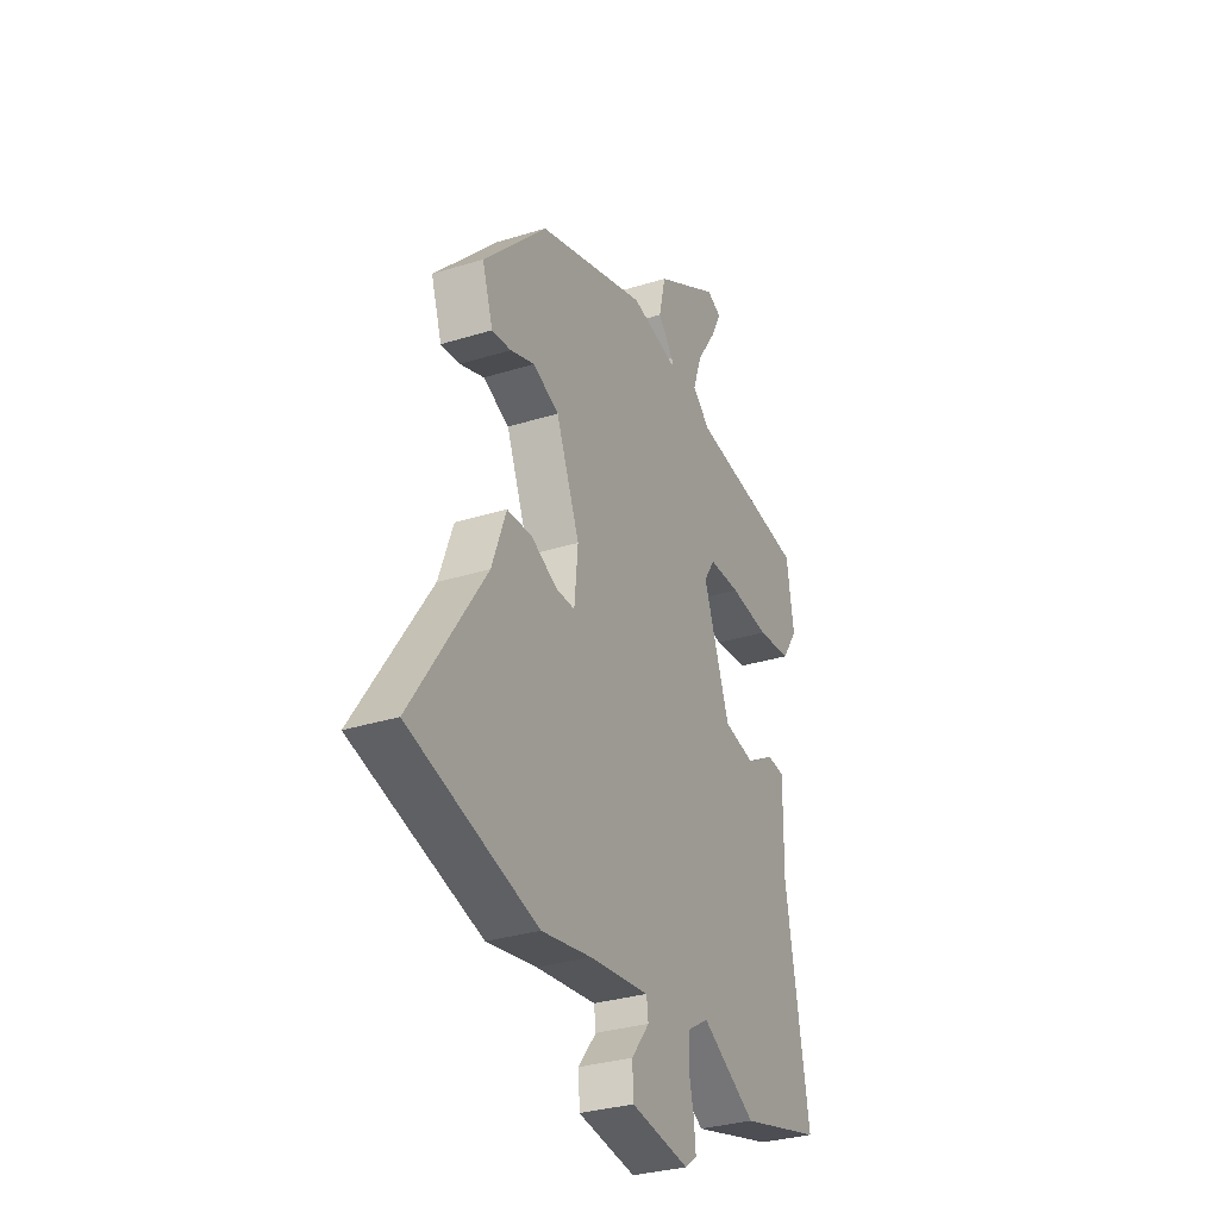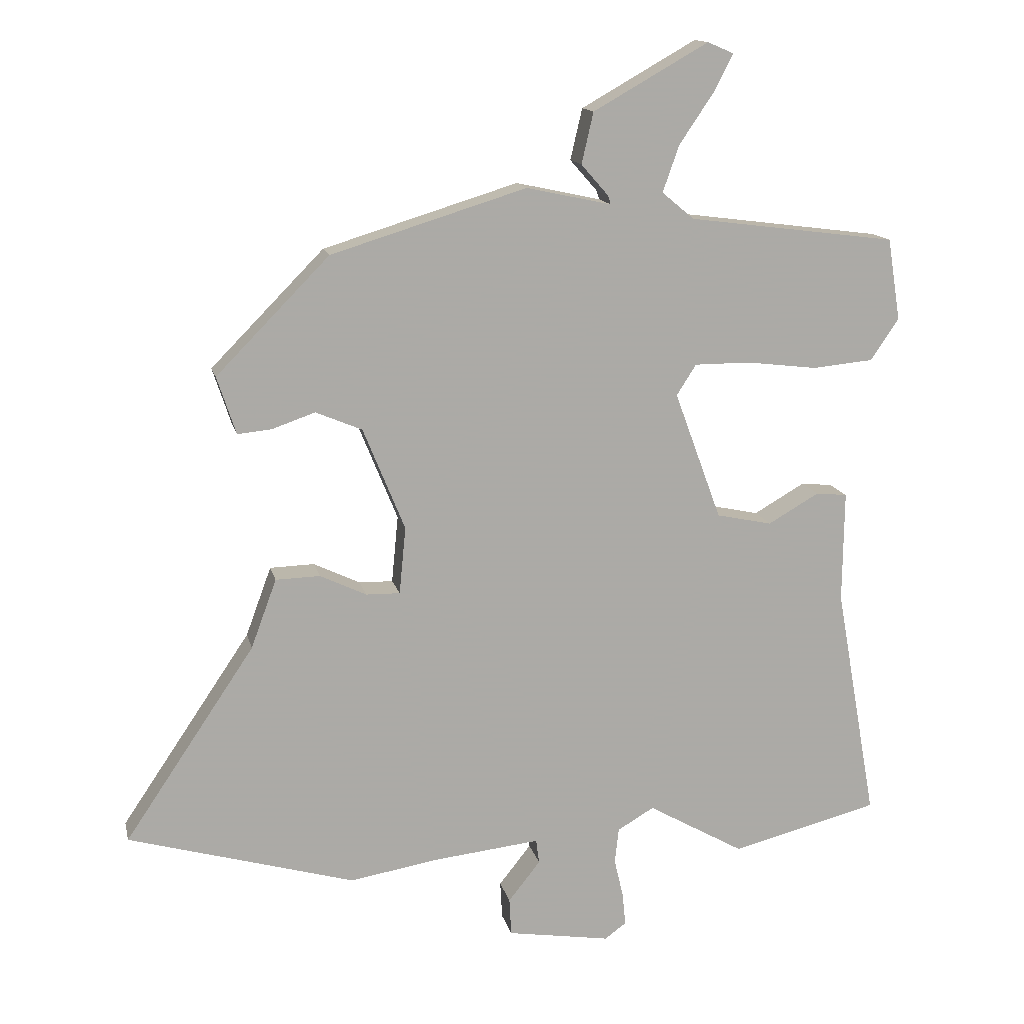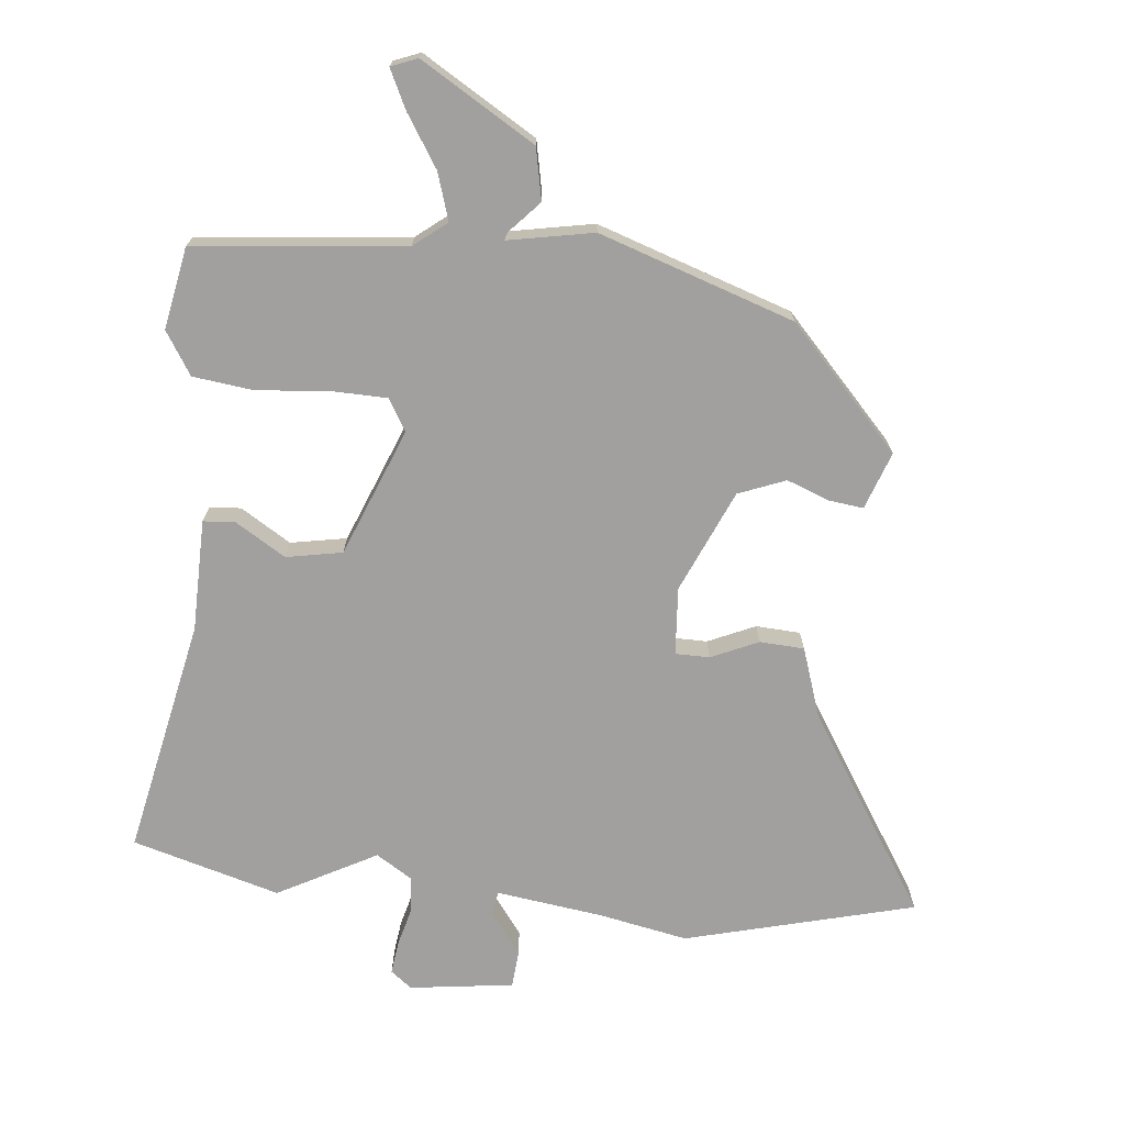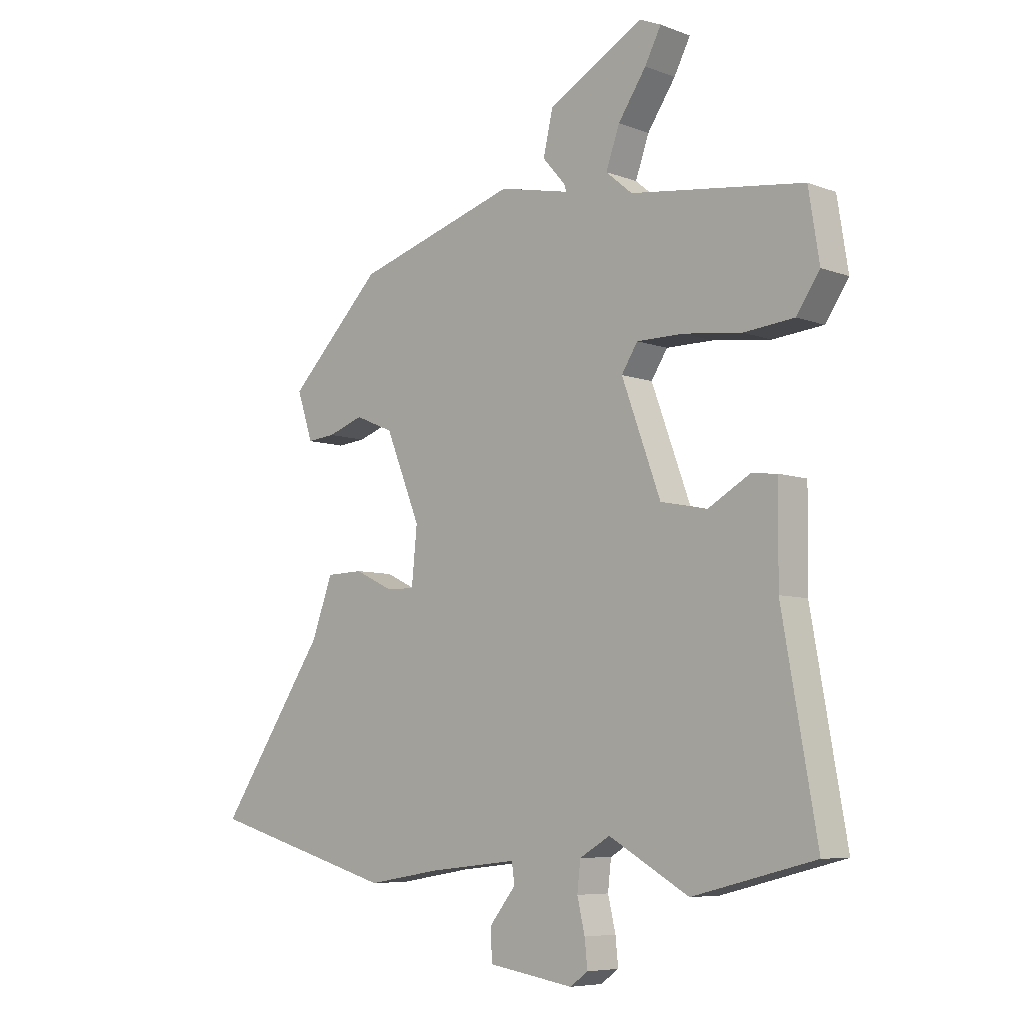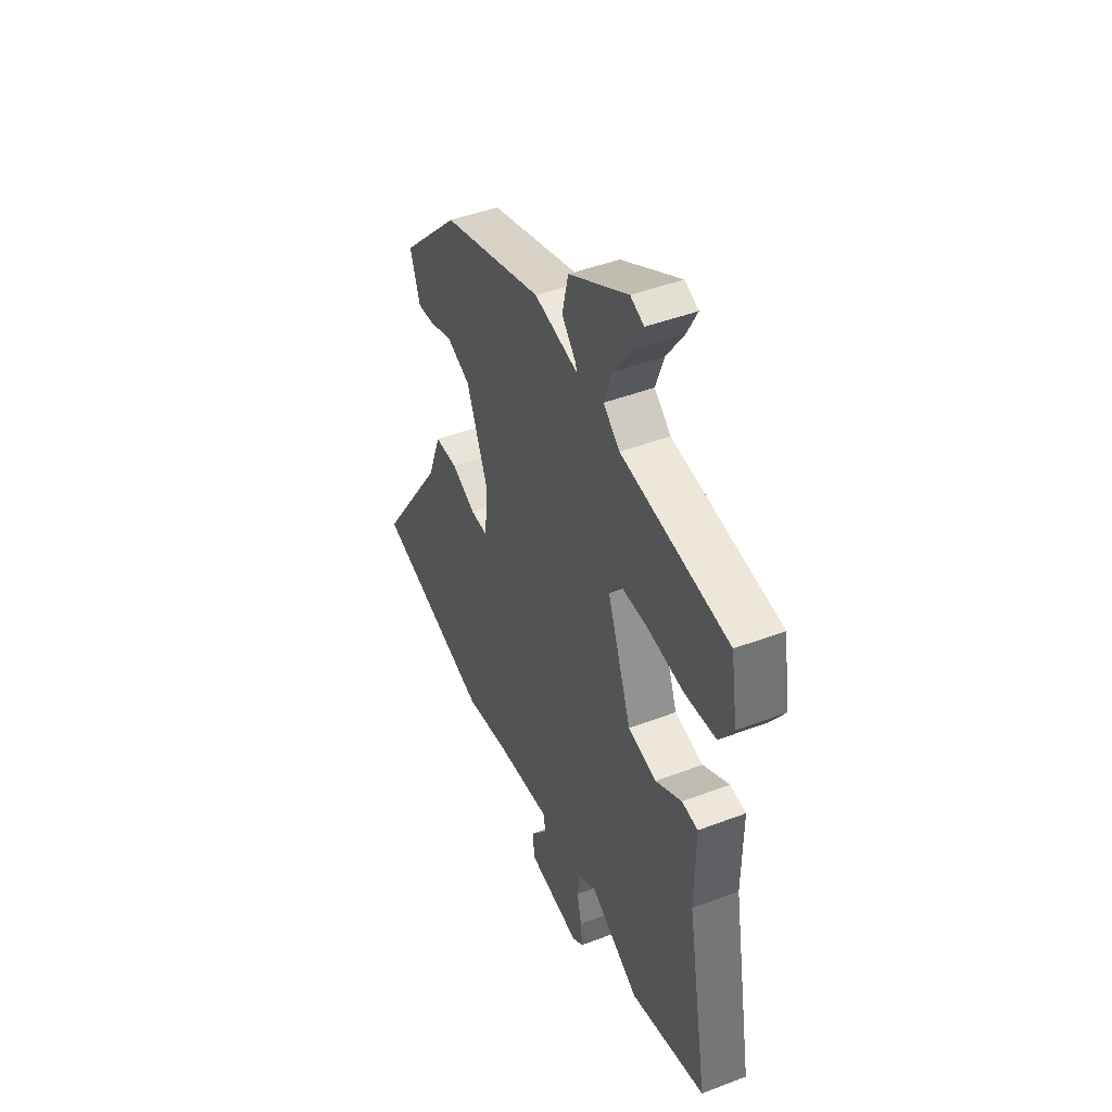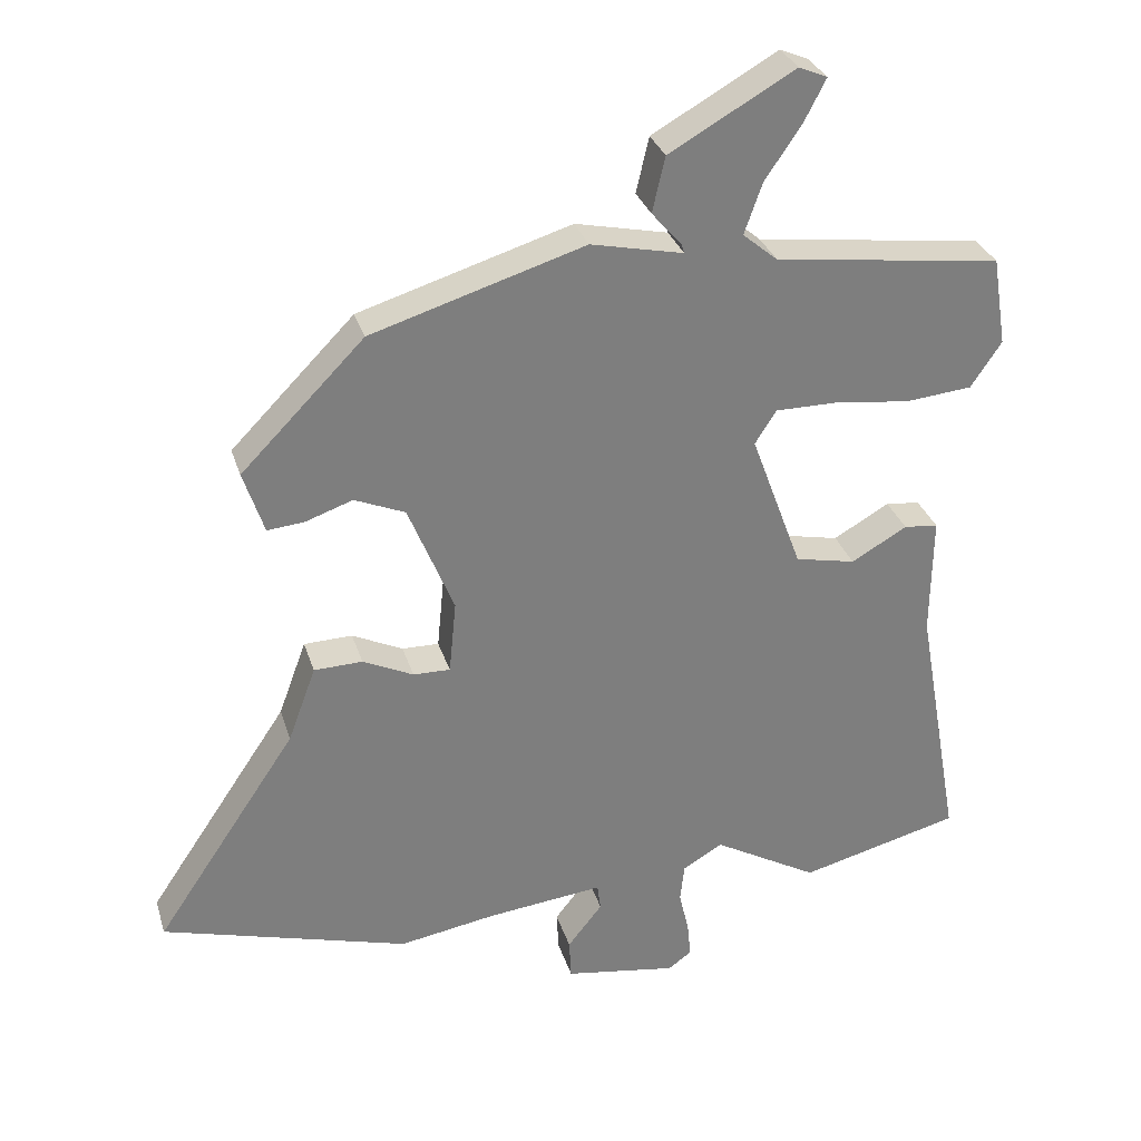
<metadata>
{"format":"obj","ext":"obj","renderer":"f3d","projection":"perspective","resolution":1024,"background":"white","views":[{"elev":-31.2,"azim":114.1,"up":"+Z"},{"elev":14.1,"azim":167.6,"up":"+Z"},{"elev":-71.8,"azim":-7.3,"up":"+Y"},{"elev":-6.8,"azim":-137.4,"up":"+Z"},{"elev":45.5,"azim":-113.7,"up":"+Z"},{"elev":30.7,"azim":164.0,"up":"+Z"}]}
</metadata>
<code>
v 0.682 0.07 -0.448
v 0.335 0.07 -0.547
v 0.199 0.07 -0.524
v 0.036 0.07 -0.506
v 0.031 0.07 -0.543
v 0.08 0.07 -0.605
v 0.077 0.07 -0.662
v -0.081 0.07 -0.687
v -0.114 0.07 -0.663
v -0.109 0.07 -0.613
v -0.095 0.07 -0.553
v -0.101 0.07 -0.499
v -0.157 0.07 -0.466
v -0.305 0.07 -0.55
v -0.531 0.07 -0.492
v -0.467 0.07 -0.131
v -0.469 0.07 0.039
v -0.421 0.07 0.044
v -0.343 0.07 -0.001
v -0.258 0.07 0.017
v -0.186 0.07 0.213
v -0.216 0.07 0.26
v -0.302 0.07 0.26
v -0.41 0.07 0.247
v -0.503 0.07 0.256
v -0.546 0.07 0.32
v -0.526 0.07 0.445
v -0.207 0.07 0.486
v -0.158 0.07 0.527
v -0.183 0.07 0.598
v -0.235 0.07 0.675
v -0.265 0.07 0.733
v -0.225 0.07 0.75
v -0.049 0.07 0.65
v -0.031 0.07 0.572
v -0.073 0.07 0.524
v -0.077 0.07 0.511
v 0.053 0.07 0.539
v 0.352 0.07 0.447
v 0.525 0.07 0.271
v 0.496 0.07 0.183
v 0.444 0.07 0.188
v 0.378 0.07 0.211
v 0.307 0.07 0.181
v 0.243 0.07 0.024
v 0.253 0.07 -0.079
v 0.305 0.07 -0.078
v 0.376 0.07 -0.044
v 0.444 0.07 -0.046
v 0.483 0.07 -0.152
v 0.682 0 -0.448
v 0.335 0 -0.547
v 0.199 0 -0.524
v 0.036 0 -0.506
v 0.031 0 -0.543
v 0.08 0 -0.605
v 0.077 0 -0.662
v -0.081 0 -0.687
v -0.114 0 -0.663
v -0.109 0 -0.613
v -0.095 0 -0.553
v -0.101 0 -0.499
v -0.157 0 -0.466
v -0.305 0 -0.55
v -0.531 0 -0.492
v -0.467 0 -0.131
v -0.469 0 0.039
v -0.421 0 0.044
v -0.343 0 -0.001
v -0.258 0 0.017
v -0.186 0 0.213
v -0.216 0 0.26
v -0.302 0 0.26
v -0.41 0 0.247
v -0.503 0 0.256
v -0.546 0 0.32
v -0.526 0 0.445
v -0.207 0 0.486
v -0.158 0 0.527
v -0.183 0 0.598
v -0.235 0 0.675
v -0.265 0 0.733
v -0.225 0 0.75
v -0.049 0 0.65
v -0.031 0 0.572
v -0.073 0 0.524
v -0.077 0 0.511
v 0.053 0 0.539
v 0.352 0 0.447
v 0.525 0 0.271
v 0.496 0 0.183
v 0.444 0 0.188
v 0.378 0 0.211
v 0.307 0 0.181
v 0.243 0 0.024
v 0.253 0 -0.079
v 0.305 0 -0.078
v 0.376 0 -0.044
v 0.444 0 -0.046
v 0.483 0 -0.152
f 47 48 49 50
f 1 2 3
f 50 1 3
f 47 50 3
f 46 47 3
f 45 46 3 4
f 41 42 43
f 40 41 43
f 39 40 43
f 38 39 43
f 37 38 43
f 37 43 44
f 34 35 36
f 33 34 36
f 32 33 36
f 31 32 36
f 30 31 36
f 29 30 36 37
f 37 44 45
f 29 37 45
f 28 29 45
f 26 27 28
f 25 26 28
f 24 25 28
f 23 24 28
f 16 17 18 19
f 16 19 20
f 15 16 20
f 14 15 20
f 13 14 20
f 12 13 20 21
f 9 10 11
f 8 9 11
f 7 8 11
f 6 7 11
f 5 6 11
f 4 5 11 12
f 45 4 12 21
f 22 23 28
f 21 22 28 45
f 100 99 98 97
f 53 52 51
f 53 51 100
f 53 100 97
f 53 97 96
f 54 53 96 95
f 93 92 91
f 93 91 90
f 93 90 89
f 93 89 88
f 93 88 87
f 94 93 87
f 86 85 84
f 86 84 83
f 86 83 82
f 86 82 81
f 86 81 80
f 87 86 80 79
f 95 94 87
f 95 87 79
f 95 79 78
f 78 77 76
f 78 76 75
f 78 75 74
f 78 74 73
f 69 68 67 66
f 70 69 66
f 70 66 65
f 70 65 64
f 70 64 63
f 71 70 63 62
f 61 60 59
f 61 59 58
f 61 58 57
f 61 57 56
f 61 56 55
f 62 61 55 54
f 71 62 54 95
f 78 73 72
f 95 78 72 71
f 1 51 52 2
f 2 52 53 3
f 3 53 54 4
f 4 54 55 5
f 5 55 56 6
f 6 56 57 7
f 7 57 58 8
f 8 58 59 9
f 9 59 60 10
f 10 60 61 11
f 11 61 62 12
f 12 62 63 13
f 13 63 64 14
f 14 64 65 15
f 15 65 66 16
f 16 66 67 17
f 17 67 68 18
f 18 68 69 19
f 19 69 70 20
f 20 70 71 21
f 21 71 72 22
f 22 72 73 23
f 23 73 74 24
f 24 74 75 25
f 25 75 76 26
f 26 76 77 27
f 27 77 78 28
f 28 78 79 29
f 29 79 80 30
f 30 80 81 31
f 31 81 82 32
f 32 82 83 33
f 33 83 84 34
f 34 84 85 35
f 35 85 86 36
f 36 86 87 37
f 37 87 88 38
f 38 88 89 39
f 39 89 90 40
f 40 90 91 41
f 41 91 92 42
f 42 92 93 43
f 43 93 94 44
f 44 94 95 45
f 45 95 96 46
f 46 96 97 47
f 47 97 98 48
f 48 98 99 49
f 49 99 100 50
f 50 100 51 1

</code>
